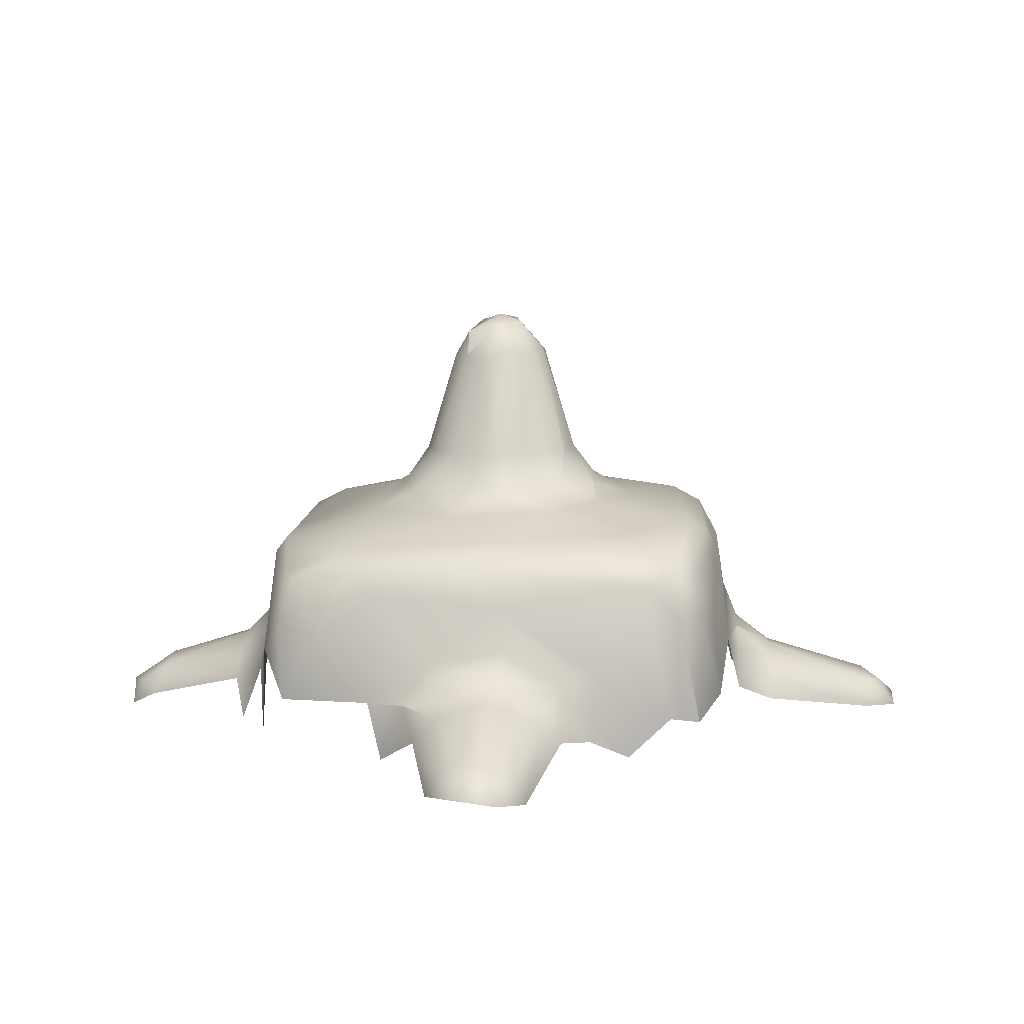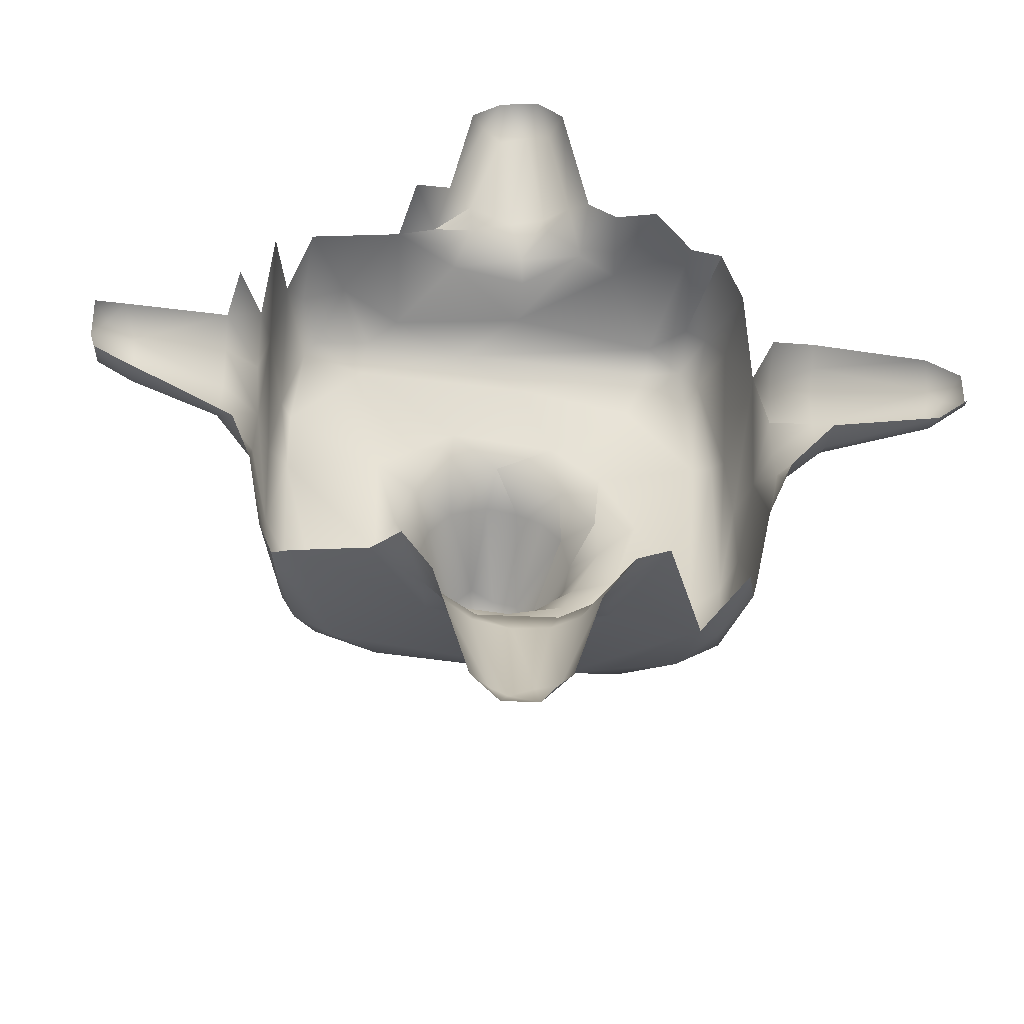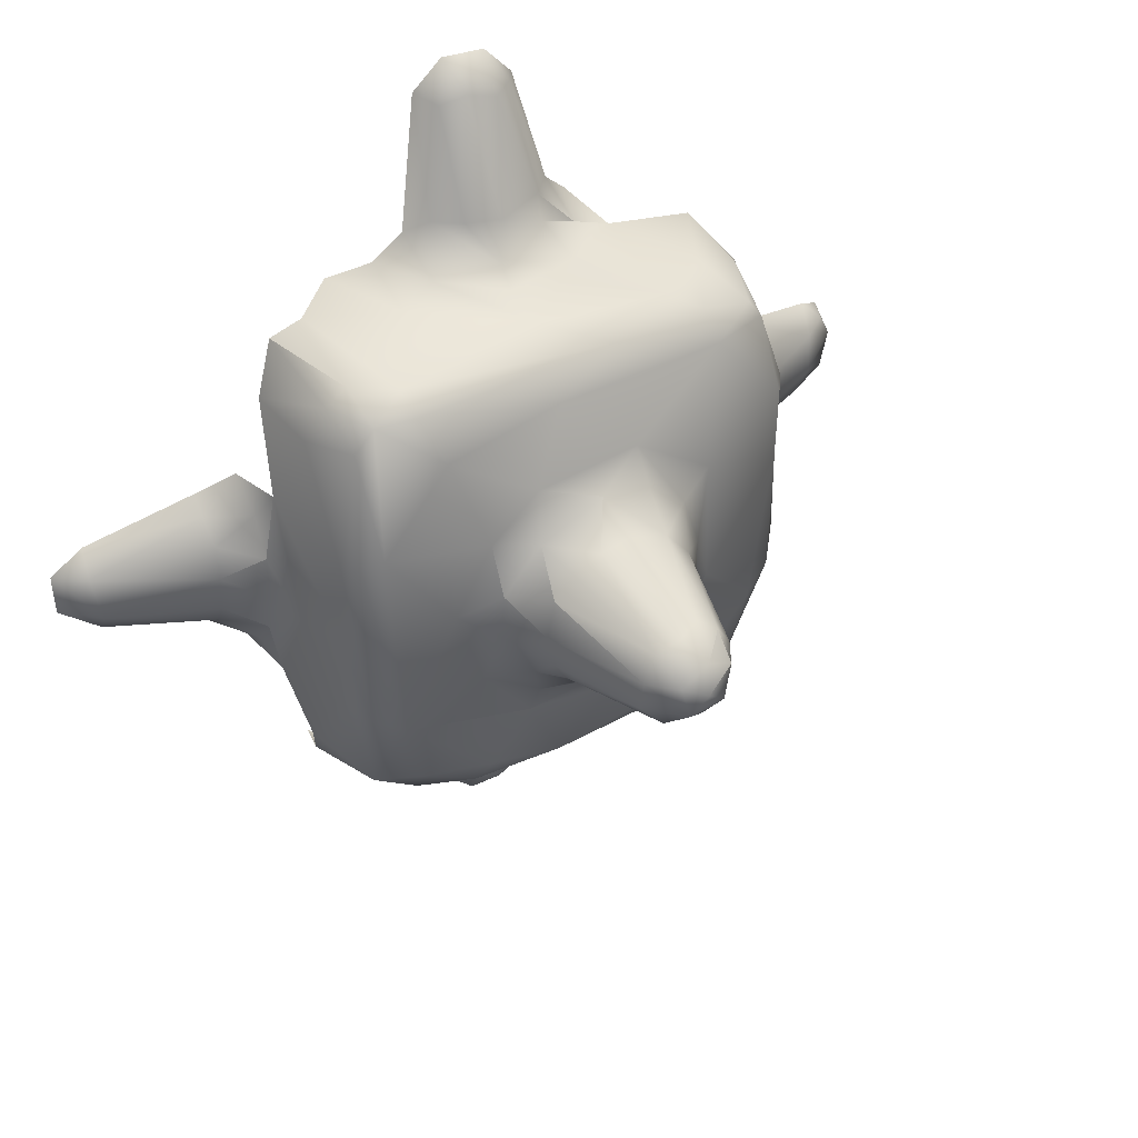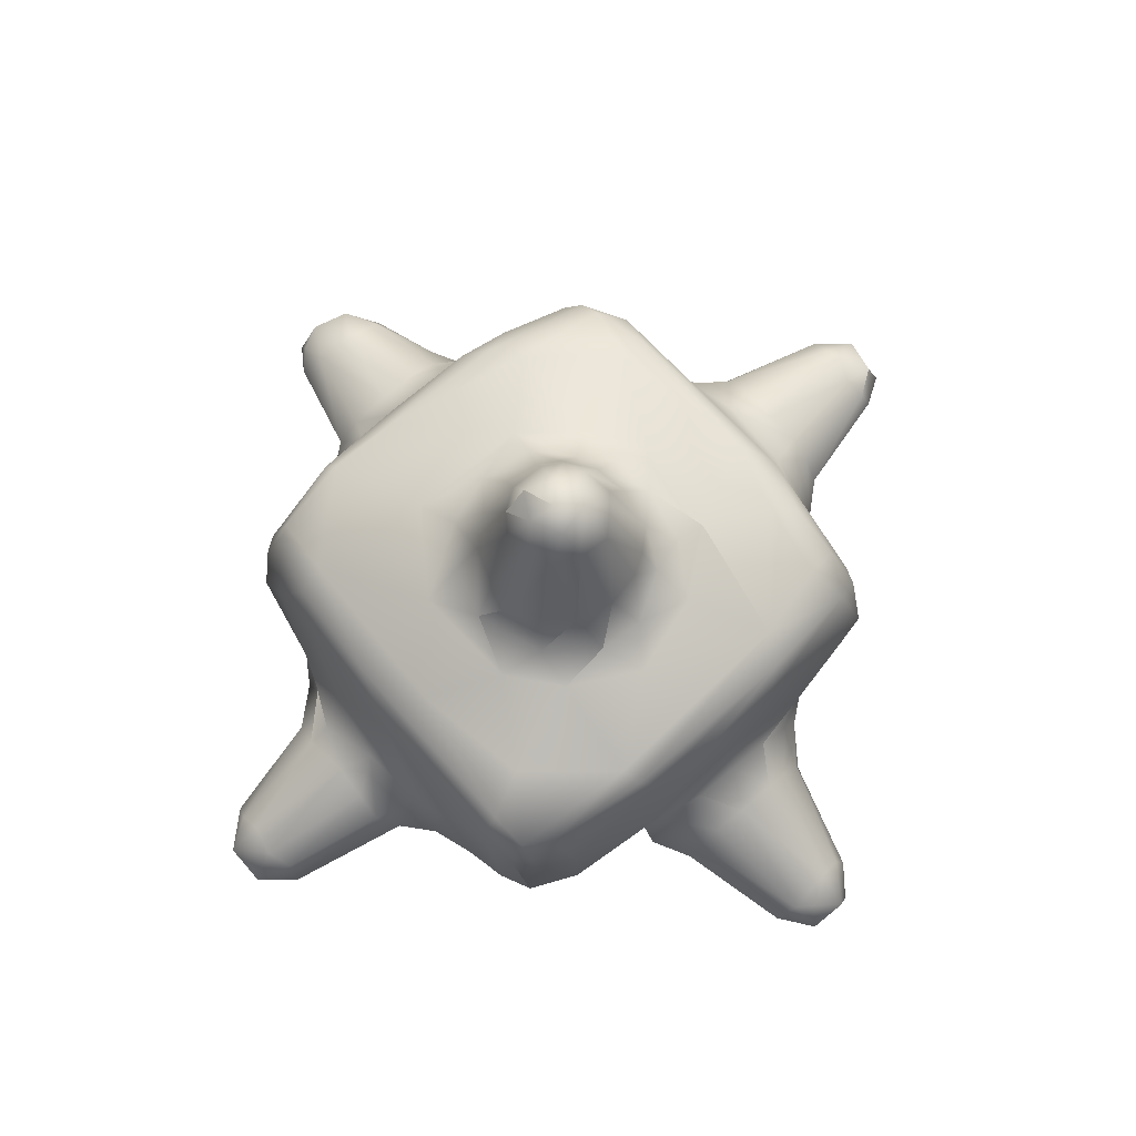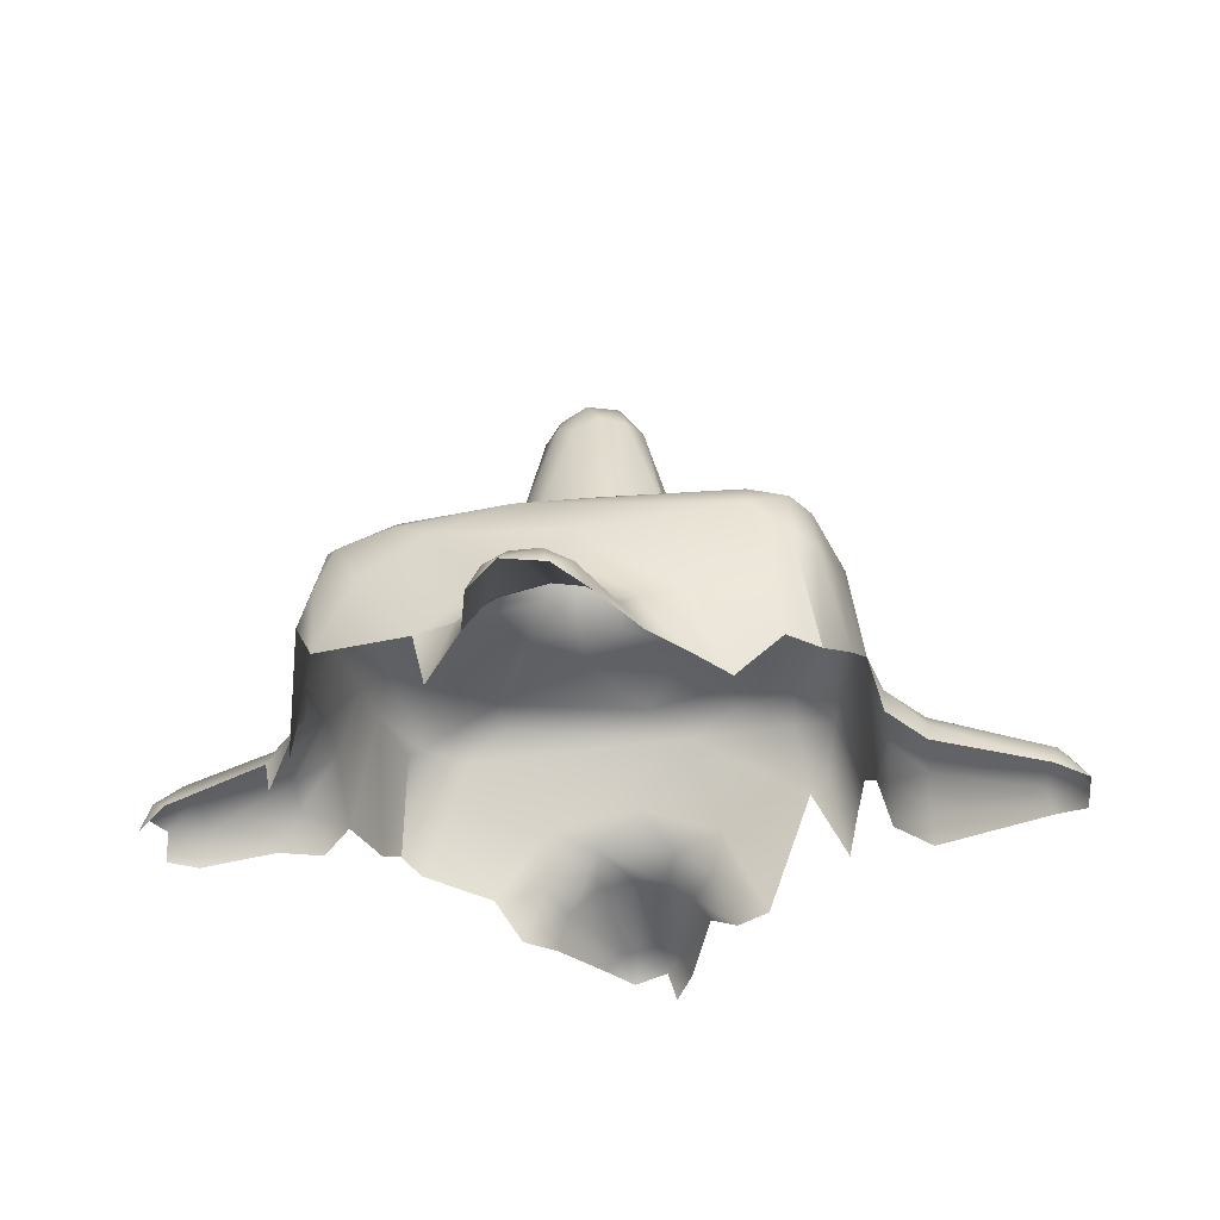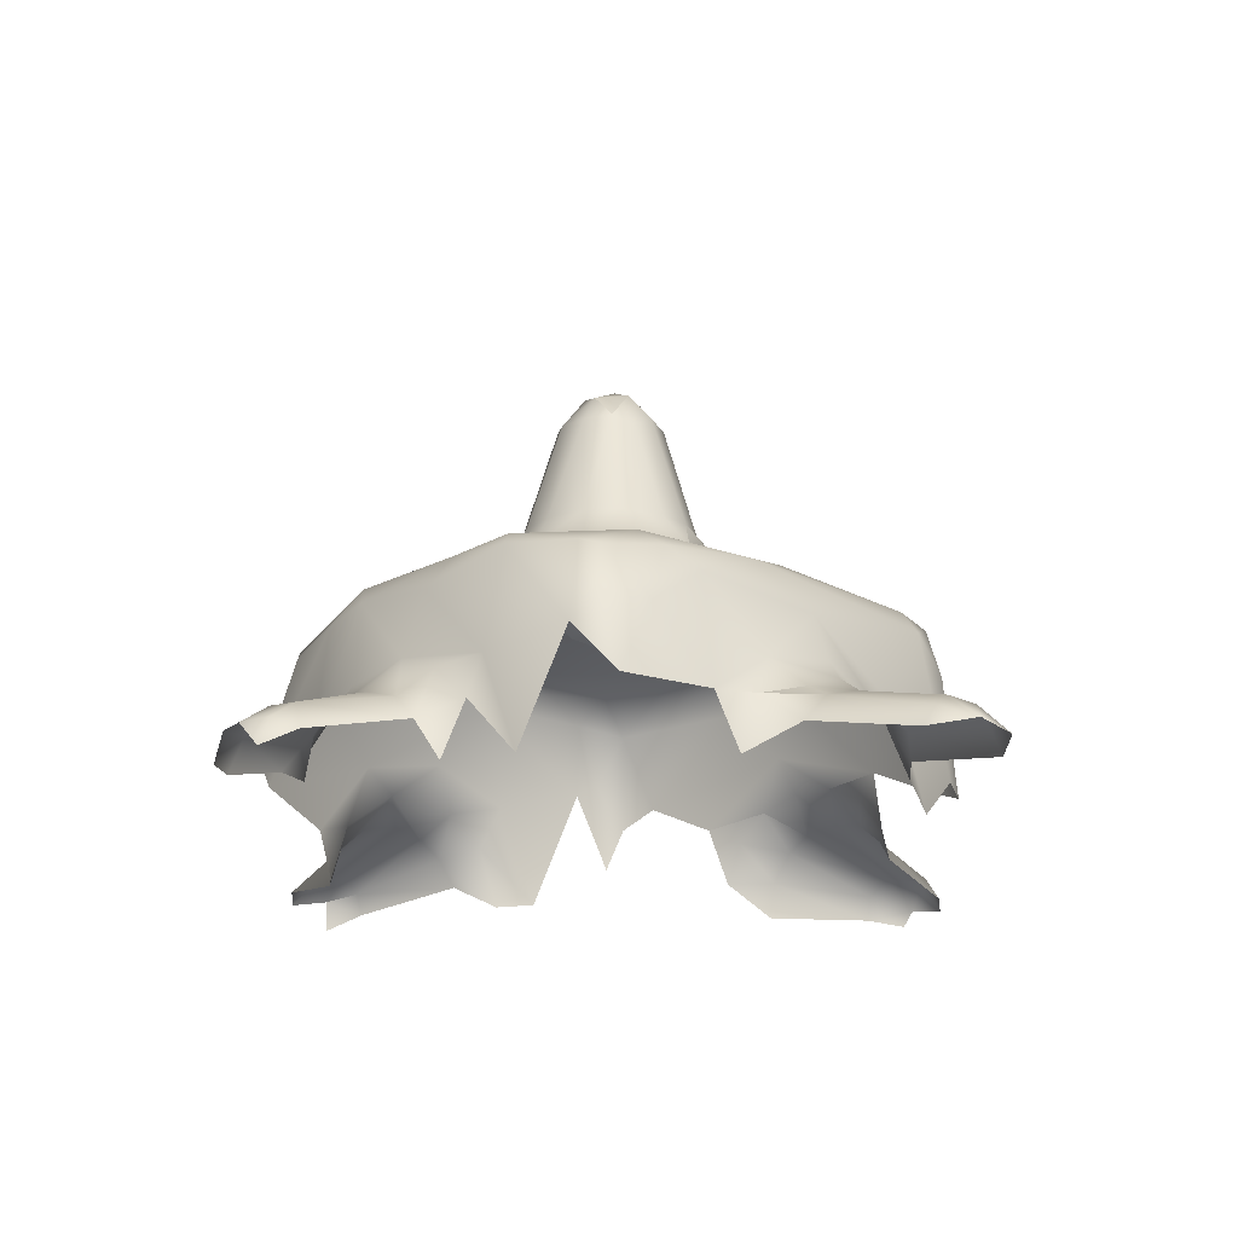
<metadata>
{"format":"obj","ext":"obj","renderer":"f3d","projection":"perspective","resolution":1024,"background":"white","views":[{"elev":10.0,"azim":3.1,"up":"+Y"},{"elev":-45.9,"azim":-5.4,"up":"+Z"},{"elev":38.8,"azim":149.3,"up":"+Z"},{"elev":76.4,"azim":49.8,"up":"+Y"},{"elev":-29.6,"azim":7.2,"up":"+Y"},{"elev":-19.4,"azim":-44.2,"up":"+Y"}]}
</metadata>
<code>
o 立方体
v -0.1874 0.2667 1.243
v 0.1184 1.68 -0.1509
v -0.314 0.0278 -1.22
v -0.1533 0.2824 -1.217
v -0.2853 0.1587 1.229
v 0.1754 1.174 -0.3024
v 0.2978 1.211 0.1607
v -1.679 0.01904 0.1256
v -1.686 0.1156 0.0304
v -1.648 0.01793 -0.1504
v -0.02599 0.1898 -1.665
v 1.667 0.04072 -0.1928
v 1.731 0.1545 0.03584
v 0.1991 0.0416 1.661
v 0.04045 1.659 0.1958
v 0.2183 1.213 0.2557
v -0.1828 1.208 0.2758
v -1.633 0.1263 0.1284
v 1.225 0.2504 -0.2151
v 0.2411 0.227 1.233
v -1.505 0.1537 -0.1843
v 0.2411 0.2309 -1.223
v -0.2428 1.219 -0.2079
v 0.2583 1.223 -0.2111
v 1.23 0.21 0.2522
v 0.8018 0.6237 0.9377
v 0.8842 0.6174 0.8734
v 0.4792 0.9032 -0.8774
v -0.9002 0.8628 0.1568
v -0.9789 0.7349 0.1045
v 0.2544 0.8262 -0.9598
v 0.9723 0.4828 -0.7375
v 0.7961 0.958 -0.4365
v 0.9636 0.8286 0.3137
v 0.9823 0.8168 0.005219
v 0.5681 0.933 0.7074
v -0.3396 0.2755 1.079
v -0.3228 1.02 -0.3997
v -1.023 0.2612 -0.4529
v 0.4438 1.011 0.3438
v 0.2805 1.085 0.3323
v 0.4543 0.4035 1.011
v -0.3147 0.4593 -1.004
v -0.345 0.2355 -1.083
v 0.2776 1.055 -0.3886
v 0.294 1.011 -0.5136
v 0.3807 0.4314 -1.013
v 0.3365 0.2709 -1.086
v 1.027 0.4158 0.4048
v 0.5959 0.04974 1.009
v -1.021 0.4885 0.03968
v 1.231 0.3189 0.03194
v 0.1364 0.2972 1.23
v -0.8246 0.75 0.8273
v 0.6464 0.8518 0.8863
v -0.8602 0.2632 0.9491
v -0.9613 0.7822 -0.2685
v -0.8774 0.8803 -0.36
v 0.9204 0.902 0.3562
v -1.128 0.02868 0.3804
v -1.171 0.1833 0.2909
v -1.167 0.3165 -0.1322
v -1.167 0.2488 -0.2448
v -1.098 0.1173 -0.381
v 0.3195 0.1521 1.175
v -0.1777 0.3202 1.153
v -0.06267 0.2001 1.65
v -0.1432 0.1457 1.665
v -0.04366 1.687 -0.1675
v 0.2004 1.642 -0.06859
v -0.1896 1.63 0.07036
v -0.01948 1.755 0.131
v -0.1316 1.636 0.1581
v 0.1402 1.643 0.1625
v -0.1686 0.1017 -1.651
v 1.647 0.1302 -0.1592
v 0.1501 0.1494 1.645
v 0.1559 0.1458 -1.638
v -0.1322 1.656 -0.1353
v 0.333 1.112 -0.2319
v -0.9051 0.8652 0.4525
v -0.9479 0.8087 0.4794
v -0.8853 0.5519 0.8781
v -0.5017 0.9301 -0.7608
v -0.4869 0.8708 -0.874
v -0.6398 0.7477 -0.9142
v -0.9344 0.7516 -0.4796
v 0.9776 0.7919 -0.3081
v 0.9375 0.4158 -0.8769
v 0.7483 0.5422 -0.9565
v -0.955 0.4466 0.8099
v -0.9597 0.2895 -0.7904
v 0.7694 0.2088 0.9828
v 0.9837 0.2577 0.7369
v -0.2318 1.139 -0.2841
v -0.5229 0.9669 0.3089
v -0.3611 1.049 0.2561
v 0.3019 0.3468 1.061
v 1.077 0.3424 0.2877
v 1.077 0.2856 -0.3452
v 1.227 0.001172 -0.3259
v 1.223 0.1381 -0.3005
v -0.2667 0.1848 -1.217
v -1.565 0.08445 0.1978
v -0.02711 1.205 0.326
v 0.1048 1.215 0.3105
v -0.05949 1.601 0.2075
v 0.09575 0.9165 0.7941
v 0.003396 1.06 0.4299
v 0.2395 0.9968 0.5064
v -0.2023 1.065 0.372
v -0.1952 0.9731 0.5341
v -0.4331 0.04473 1.08
v -0.4935 0.2702 1.019
v -0.1139 1.006 -0.5629
v -0.1266 1.065 -0.4182
v 0.05274 1.068 -0.4323
v 0.5645 0.06291 -1.014
v 0.431 0.0441 -1.088
v 1.078 0.1312 -0.4196
v 0.5926 1.005 0.06259
v 0.4272 1.066 0.1339
v 0.4411 1.068 -0.04535
v 0.4925 1.016 -0.265
v 0.4362 0.1299 1.07
v 1.079 0.2018 0.3942
v -0.4313 0.008005 -1.065
v -0.541 0.166 -1.001
v -0.4285 1.05 0.04585
v -0.3958 1.064 -0.1666
v -0.5062 1.002 -0.1799
v -1.001 0.03228 0.6087
v -1.041 0.2584 0.4048
v 0.04758 0.5405 -1.006
v 0.1806 0.3836 -1.086
v -0.1281 0.3992 -1.082
v -1.001 0.4182 0.438
v -1.026 0.4552 -0.205
v -1.04 0.4046 0.2373
v 0.05274 0.6725 0.9844
v 0.06346 0.4999 1.032
v 0.0506 0.4145 1.091
v -0.2442 0.437 1.032
v 1.02 0.5736 -0.08064
v 1.078 0.4172 0.1336
v 1.079 0.4312 -0.0455
v 1.078 0.3868 -0.2151
v 1.024 0.3538 -0.4701
v -1.643 0.1272 -0.1143
v -0.06252 0.08857 -1.78
v 0.08168 0.1195 -1.748
v 0.1155 0.01059 -1.781
v 1.794 0.05197 0.0849
v 1.797 0.0798 -0.06077
v 0.09155 0.06965 1.787
v -0.07083 0.09213 1.789
v 0.07435 1.786 -0.05819
v 0.007212 1.807 0.02841
v -0.07703 1.775 -0.04588
v -0.1316 1.733 0.06532
v 0.1031 1.77 0.06864
v -1.165 0.3358 0.03205
v -1.526 0.2013 0.1145
v -1.515 0.2256 -0.04013
v -1.168 0.2829 0.1944
v -0.000267 0.3229 -1.215
v 0.1393 0.2948 -1.225
v 0.07334 0.1972 -1.617
v -0.09358 0.1747 -1.645
v 0.01532 1.213 -0.3244
v 0.05555 1.6 -0.2047
v -0.1223 1.21 -0.302
v -1.54 0.01903 -0.2198
v -1.262 0.1016 -0.2976
v 1.228 0.3021 -0.1251
v 1.223 0.2876 0.1605
v 1.683 0.1639 0.1066
v 1.655 0.1901 -0.0706
v 0.3128 0.1268 -1.215
v 0.194 0.06739 -1.654
v -0.003723 0.327 1.22
v 0.0525 0.1863 1.678
v 0.333 1.218 0.007104
v 0.1933 1.663 0.05585
v 0.3061 1.223 -0.1316
v 1.224 0.1271 0.3049
v 1.662 0.06731 0.1861
v -0.1972 0.06496 1.652
v -0.3199 1.207 0.01141
v -0.2977 1.207 -0.1262
v -0.1796 1.642 -0.06139
v -0.2788 1.212 0.1612
v -0.8679 0.7706 0.7627
v -0.5967 0.7869 0.8928
v -0.6152 0.8673 0.7801
v -0.8647 0.7121 -0.7558
v -0.8124 0.764 -0.8082
v -0.7564 0.9329 -0.4344
v 0.8696 0.8001 0.7743
v 0.654 0.757 0.9549
v 0.7967 0.8185 0.8746
v 0.9524 0.5616 0.7201
v 0.6939 0.8153 -0.8844
v 0.8248 0.5935 -0.9208
v 0.7117 0.9048 -0.7524
v 0.8623 0.7825 -0.8004
v -0.8319 0.2649 -0.9424
v -0.906 0.3321 -0.8948
v 0.1099 0.9236 -0.871
v 0.4231 0.9544 -0.7789
v 0.896 0.2511 -0.9344
v 0.9137 0.9037 -0.3745
v 0.8442 0.945 0.383
v 0.8911 0.1816 0.9212
v -0.1751 0.8385 0.9134
v -0.4738 0.708 0.9541
v 1.787 0.01847 -0.103
v -0.7261 0.832 -0.8197
v -0.7116 0.5472 0.9517
f 101 102 12
f 102 19 76
f 102 76 12
f 61 163 104
f 104 18 8
f 105 107 17
f 106 15 105
f 15 72 107
f 108 112 195
f 36 40 110
f 41 16 106
f 41 106 109
f 109 17 111
f 111 17 97
f 112 97 96
f 56 114 219
f 113 5 37
f 37 5 1
f 113 37 114
f 115 117 46
f 115 116 117
f 209 46 210
f 115 38 116
f 116 95 172
f 117 172 170
f 117 6 45
f 119 22 48
f 118 48 47
f 148 100 120
f 100 19 102
f 120 102 101
f 33 124 121
f 121 124 123
f 213 40 36
f 213 33 121
f 121 40 213
f 124 45 80
f 80 24 185
f 123 185 183
f 123 183 122
f 122 7 41
f 122 41 40
f 93 42 50
f 98 65 125
f 126 25 99
f 94 49 202
f 207 43 128
f 43 44 128
f 127 103 3
f 87 92 39
f 64 63 39
f 96 97 129
f 29 131 198
f 29 96 131
f 97 17 192
f 129 192 189
f 129 190 130
f 131 95 38
f 91 137 132
f 134 136 43
f 134 135 136
f 31 43 86
f 134 43 31
f 47 48 135
f 135 22 167
f 136 167 166
f 136 103 44
f 51 139 137
f 30 137 82
f 57 138 51
f 57 39 138
f 138 63 62
f 51 62 162
f 51 165 139
f 139 61 133
f 139 133 137
f 140 143 141
f 141 143 142
f 216 114 143
f 143 37 66
f 142 66 181
f 142 20 98
f 140 98 42
f 144 145 146
f 35 144 88
f 35 49 144
f 34 202 49
f 49 99 145
f 99 25 176
f 145 176 52
f 146 175 147
f 147 19 100
f 144 147 148
f 144 148 32
f 75 169 150
f 11 151 150
f 151 180 152
f 12 154 217
f 76 178 154
f 13 153 154
f 177 187 153
f 155 182 156
f 159 158 157
f 158 72 161
f 160 72 158
f 69 157 2
f 69 159 157
f 79 191 159
f 184 161 74
f 161 15 74
f 157 184 70
f 65 20 14
f 164 163 162
f 162 163 165
f 162 62 164
f 62 21 164
f 164 149 9
f 164 9 163
f 11 169 4
f 167 22 78
f 167 78 168
f 168 78 151
f 169 75 103
f 170 171 6
f 6 24 80
f 95 23 172
f 172 23 79
f 172 79 69
f 69 2 171
f 64 174 63
f 174 21 63
f 176 25 177
f 178 76 19
f 181 1 67
f 181 182 53
f 67 182 181
f 1 68 67
f 183 184 7
f 70 184 183
f 185 24 70
f 187 177 25
f 5 68 1
f 189 191 190
f 189 192 71
f 71 191 189
f 192 73 71
f 195 54 194
f 81 193 195
f 91 193 82
f 83 54 193
f 82 193 81
f 216 194 219
f 219 54 83
f 86 197 218
f 86 218 85
f 87 197 196
f 84 218 198
f 198 218 58
f 200 201 55
f 26 27 201
f 26 201 200
f 36 201 213
f 213 199 59
f 205 206 203
f 204 206 89
f 33 206 205
f 83 56 219
f 83 91 56
f 57 29 58
f 57 30 29
f 29 82 81
f 87 57 58
f 96 81 195
f 58 29 198
f 92 196 208
f 86 207 208
f 28 209 210
f 31 209 28
f 209 85 84
f 209 31 85
f 205 210 33
f 28 210 205
f 90 204 211
f 59 33 213
f 34 212 59
f 35 88 212
f 199 34 59
f 88 206 212
f 94 27 214
f 140 200 215
f 55 108 215
f 215 108 195
f 194 215 195
f 3 103 75
f 61 165 163
f 104 163 18
f 105 15 107
f 15 106 74
f 106 16 74
f 107 72 73
f 17 107 73
f 112 108 110
f 112 109 111
f 110 109 112
f 109 110 41
f 195 112 96
f 108 36 110
f 110 40 41
f 109 106 105
f 109 105 17
f 112 111 97
f 46 117 45
f 210 46 33
f 209 115 46
f 84 115 209
f 84 198 38
f 115 84 38
f 116 38 95
f 117 116 172
f 117 170 6
f 45 6 80
f 90 118 47
f 119 179 22
f 118 119 48
f 120 100 102
f 121 123 122
f 123 124 80
f 124 33 46
f 124 46 45
f 123 80 185
f 122 183 7
f 41 7 16
f 121 122 40
f 93 200 42
f 50 42 125
f 42 98 125
f 98 20 65
f 126 186 25
f 49 126 99
f 127 128 44
f 207 86 43
f 127 44 103
f 131 129 130
f 131 96 129
f 129 97 192
f 129 189 190
f 131 130 95
f 130 190 23
f 130 23 95
f 198 131 38
f 91 82 137
f 132 137 133
f 133 61 60
f 134 47 135
f 134 31 47
f 31 90 47
f 135 48 22
f 136 135 167
f 136 166 4
f 136 4 103
f 43 136 44
f 30 51 137
f 30 57 51
f 57 87 39
f 138 39 63
f 51 138 62
f 51 162 165
f 139 165 61
f 140 216 143
f 200 140 42
f 216 219 114
f 143 114 37
f 66 37 1
f 142 143 66
f 142 181 53
f 142 53 20
f 141 142 98
f 140 141 98
f 144 146 147
f 144 49 145
f 88 144 32
f 35 34 49
f 145 99 176
f 146 145 52
f 146 52 175
f 147 175 19
f 148 147 100
f 8 18 9
f 150 169 11
f 151 78 180
f 12 76 154
f 154 178 13
f 13 177 153
f 14 77 155
f 155 77 182
f 182 67 156
f 67 68 156
f 156 68 188
f 157 158 161
f 159 160 158
f 2 157 70
f 69 79 159
f 159 191 160
f 71 73 160
f 160 73 72
f 161 72 15
f 157 161 184
f 14 20 77
f 62 63 21
f 164 21 149
f 163 9 18
f 166 11 4
f 11 166 168
f 166 167 168
f 11 168 151
f 4 169 103
f 170 172 69
f 171 170 69
f 6 171 2
f 6 2 24
f 174 173 21
f 173 10 149
f 21 173 149
f 52 178 175
f 52 176 177
f 178 52 177
f 178 177 13
f 175 178 19
f 179 180 78
f 179 78 22
f 181 66 1
f 53 182 77
f 53 77 20
f 183 185 70
f 70 24 2
f 7 184 74
f 7 74 16
f 186 187 25
f 5 188 68
f 192 17 73
f 71 160 191
f 190 191 79
f 190 79 23
f 195 193 54
f 91 83 193
f 219 194 54
f 86 208 197
f 87 58 197
f 84 85 218
f 58 218 197
f 27 199 201
f 202 199 27
f 36 55 201
f 213 201 199
f 204 203 206
f 88 32 206
f 32 89 206
f 90 203 204
f 33 212 206
f 28 205 203
f 29 30 82
f 29 81 96
f 92 87 196
f 208 196 197
f 31 86 85
f 28 203 31
f 203 90 31
f 211 204 89
f 34 35 212
f 33 59 212
f 199 202 34
f 94 202 27
f 27 26 214
f 214 26 93
f 26 200 93
f 140 215 216
f 215 200 55
f 55 36 108
f 216 215 194

</code>
